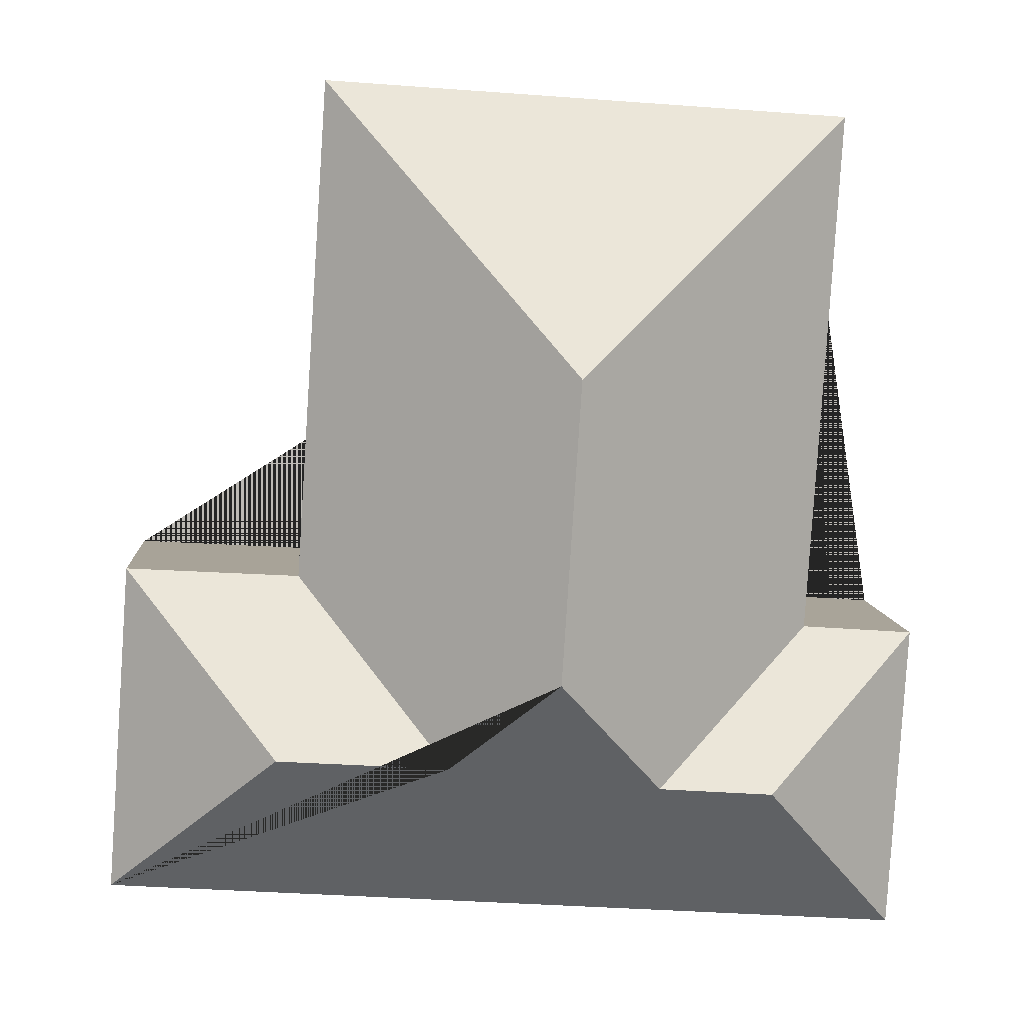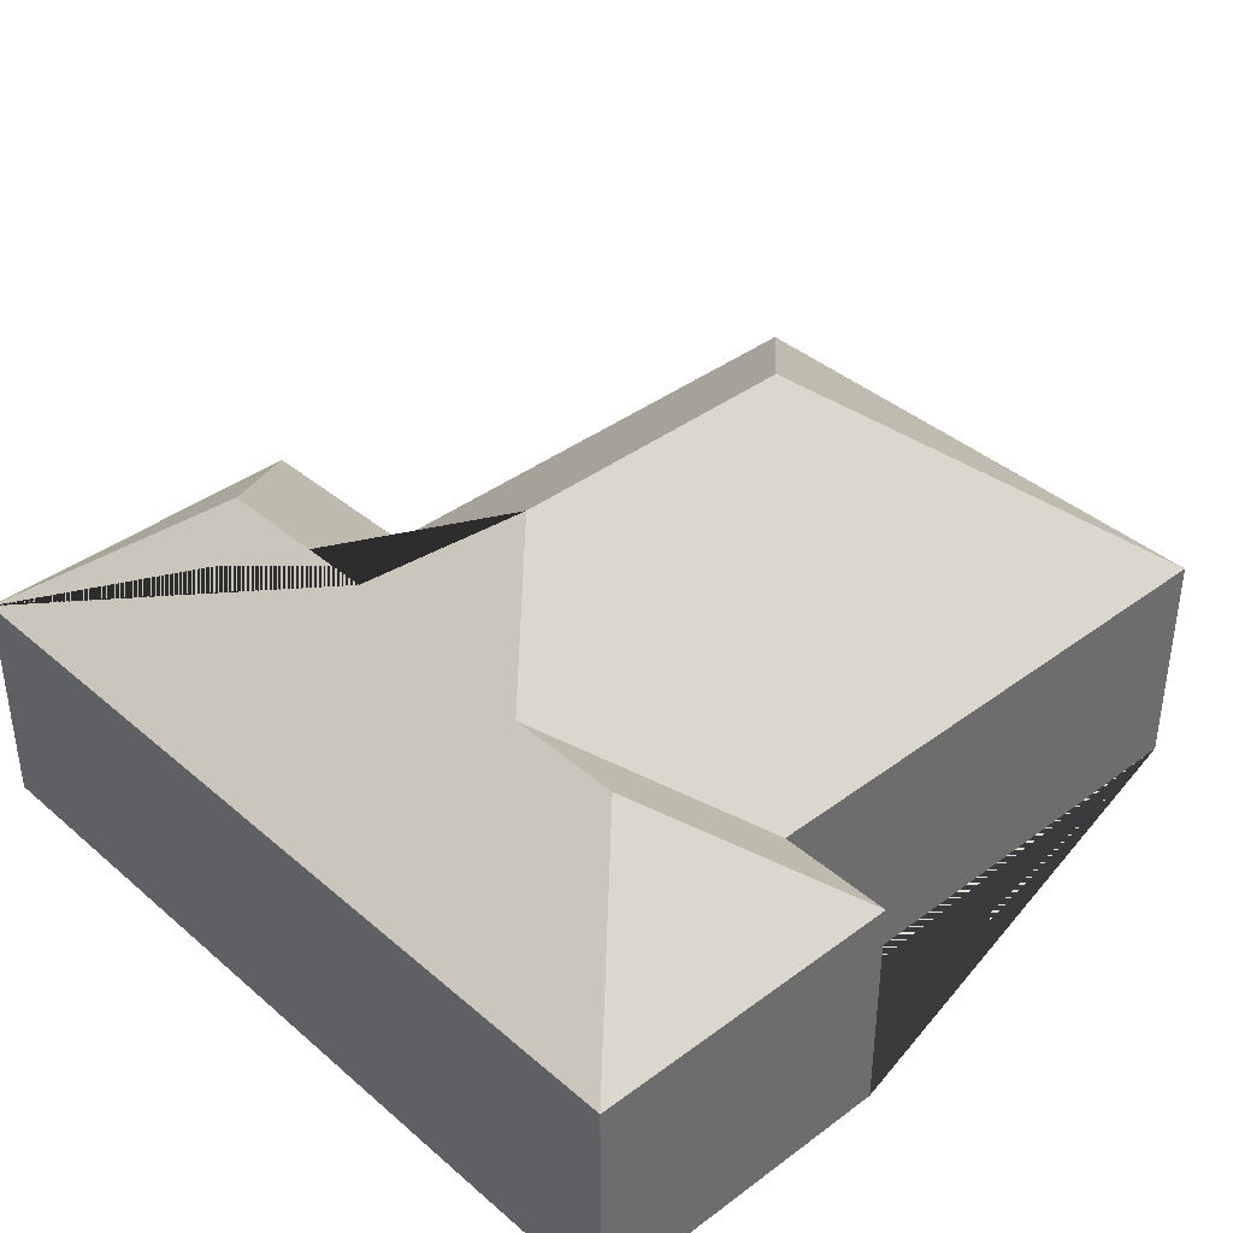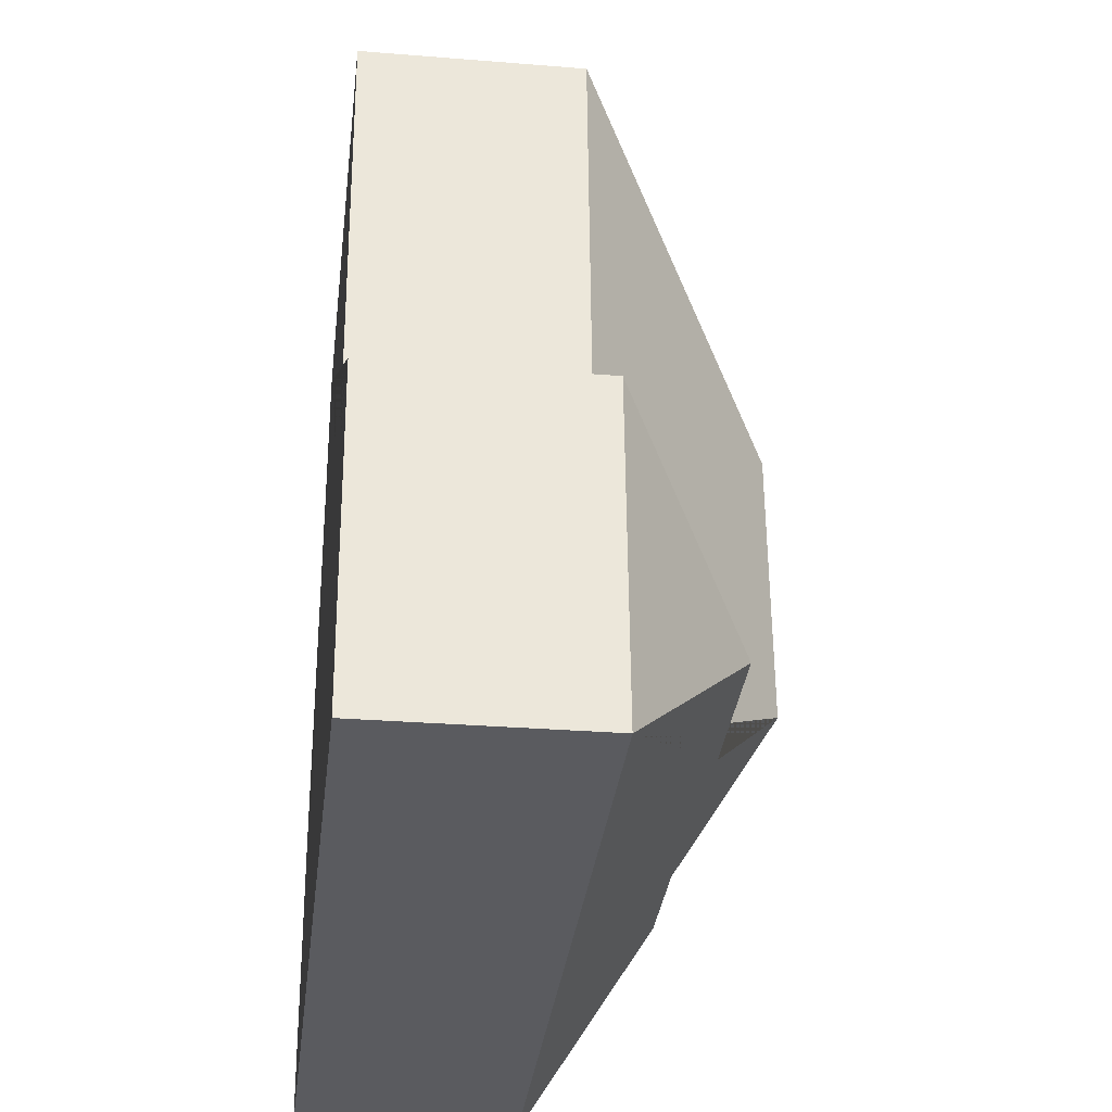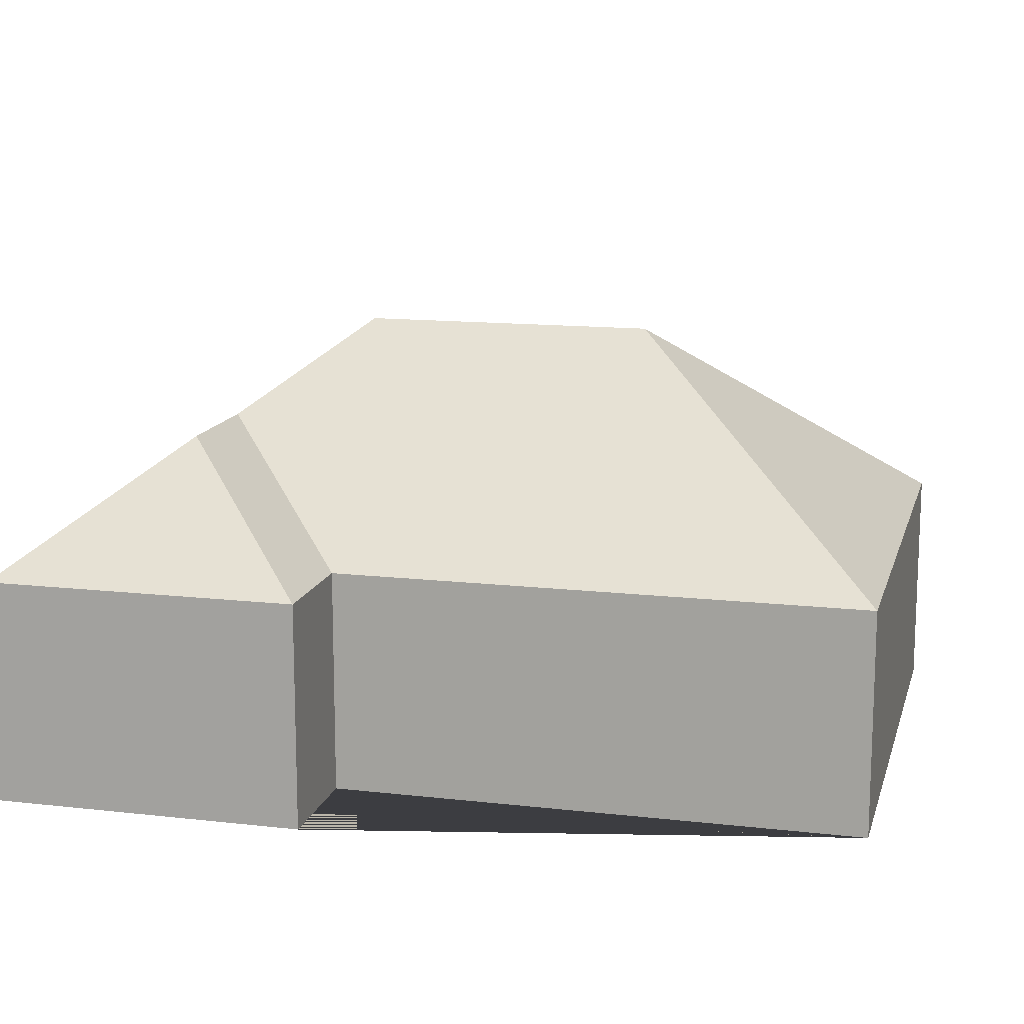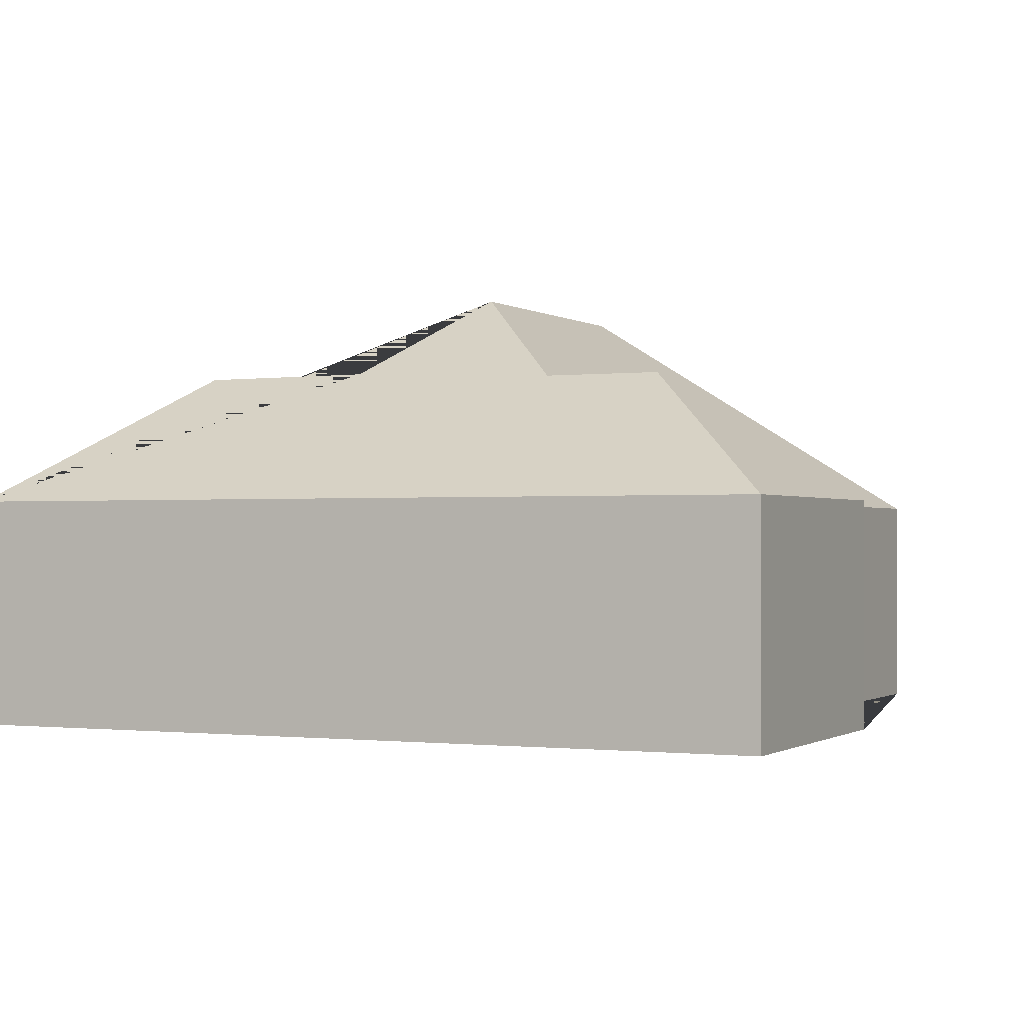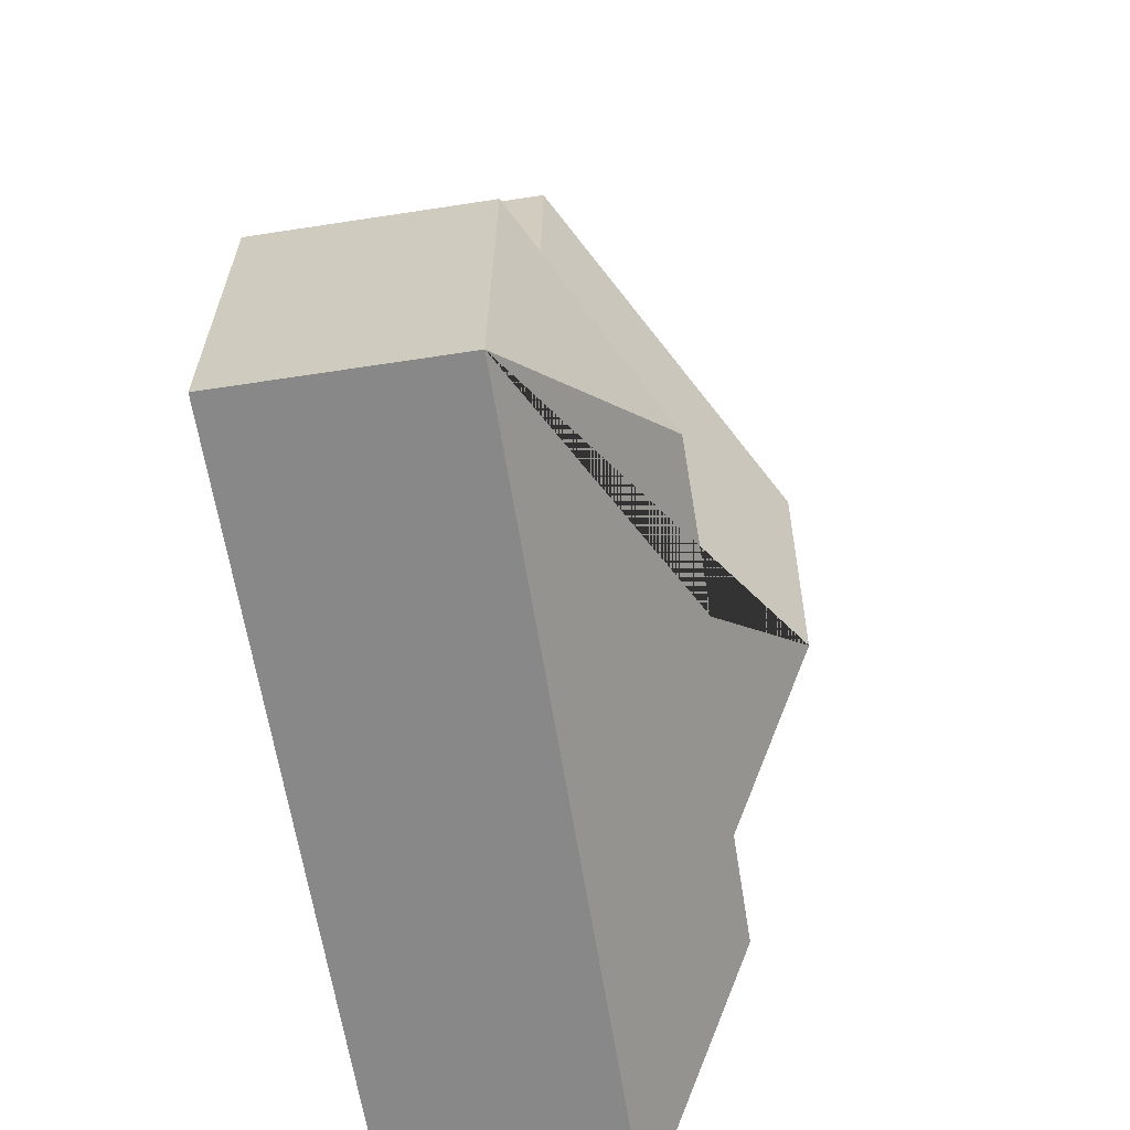
<metadata>
{"format":"obj","ext":"obj","renderer":"f3d","projection":"perspective","resolution":1024,"background":"white","views":[{"elev":6.6,"azim":176.1,"up":"+Z"},{"elev":39.1,"azim":-136.7,"up":"+Y"},{"elev":-29.5,"azim":83.2,"up":"+Z"},{"elev":13.9,"azim":-79.5,"up":"+Y"},{"elev":-0.8,"azim":-158.8,"up":"+Y"},{"elev":-59.2,"azim":99.1,"up":"+Z"}]}
</metadata>
<code>
o CG10_500_038058_0034
v 39.72 75 -26.41
v 217.9 75 -14.65
v 137 145 -112.2
v 228.7 75 -184
v 287.7 75 -180.8
v 13.67 75 -206.2
v 51.53 75 -203.6
v 143.4 144.9 -210.7
v 178.5 118.3 -243.3
v 235.9 118 -239.9
v 69.3 115.3 -254.4
v 107.5 115.4 -251.9
v 20.55 75 -310.6
v 295.1 75 -292.4
v 39.72 0 -26.41
v 217.9 0 -14.65
v 228.7 0 -184
v 287.7 0 -180.8
v 295.1 0 -292.4
v 20.55 0 -310.6
v 13.67 0 -206.2
v 51.53 0 -203.6
f 13 6 11
f 6 7 12 11
f 7 1 3 8 12
f 1 2 3
f 2 4 9 8 3
f 4 5 10 9
f 5 14 10
f 14 13 11 12 8 9 10
f 15 16 17 18 19 20 21 22
f 1 15 16 2
f 2 16 17 4
f 4 17 18 5
f 5 18 19 14
f 14 19 20 13
f 13 20 21 6
f 6 21 22 7
f 7 22 15 1

</code>
